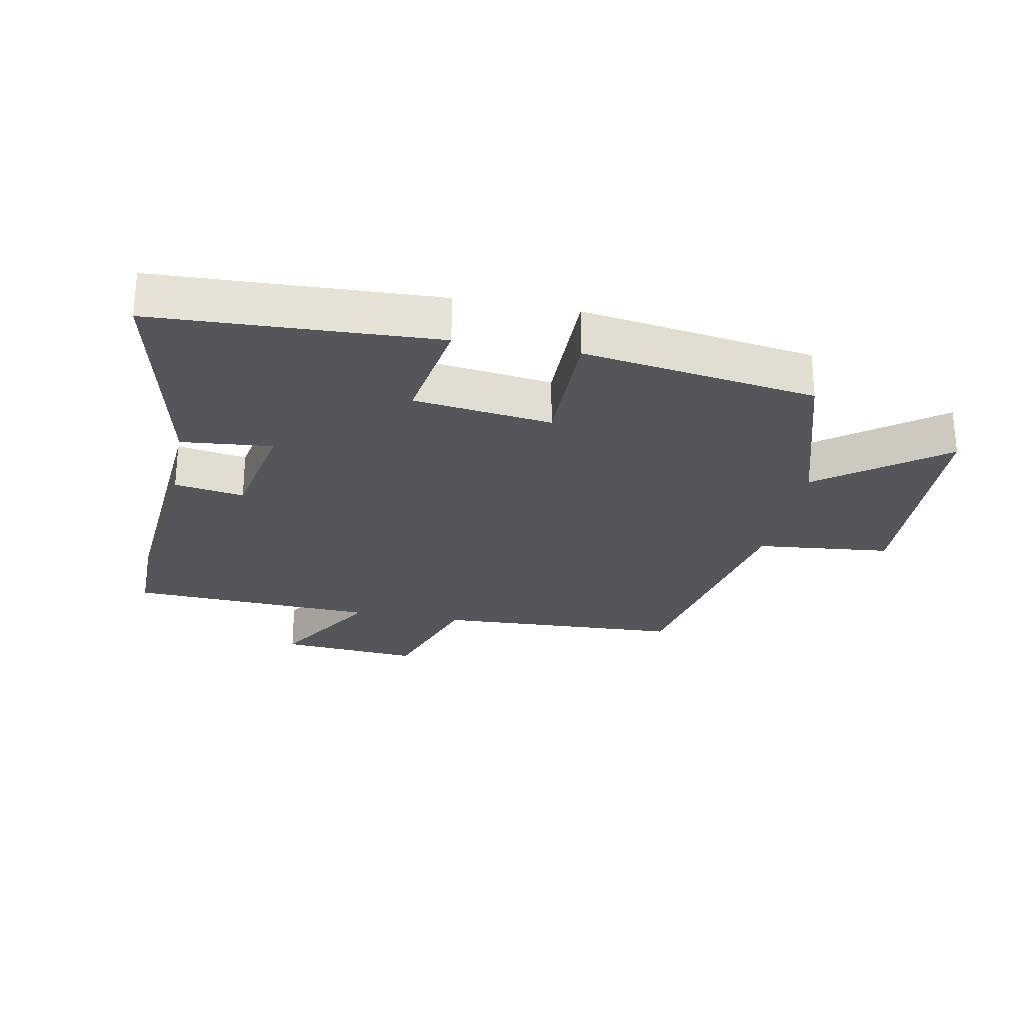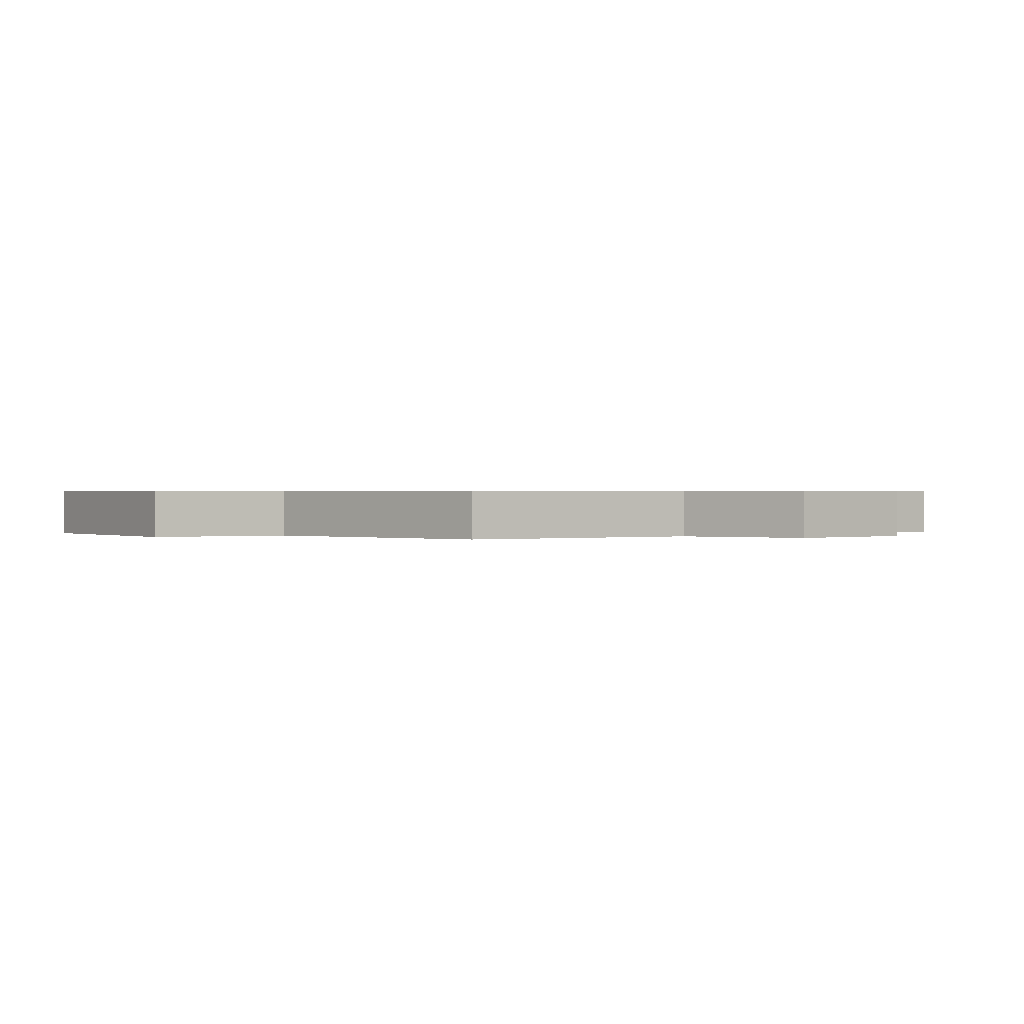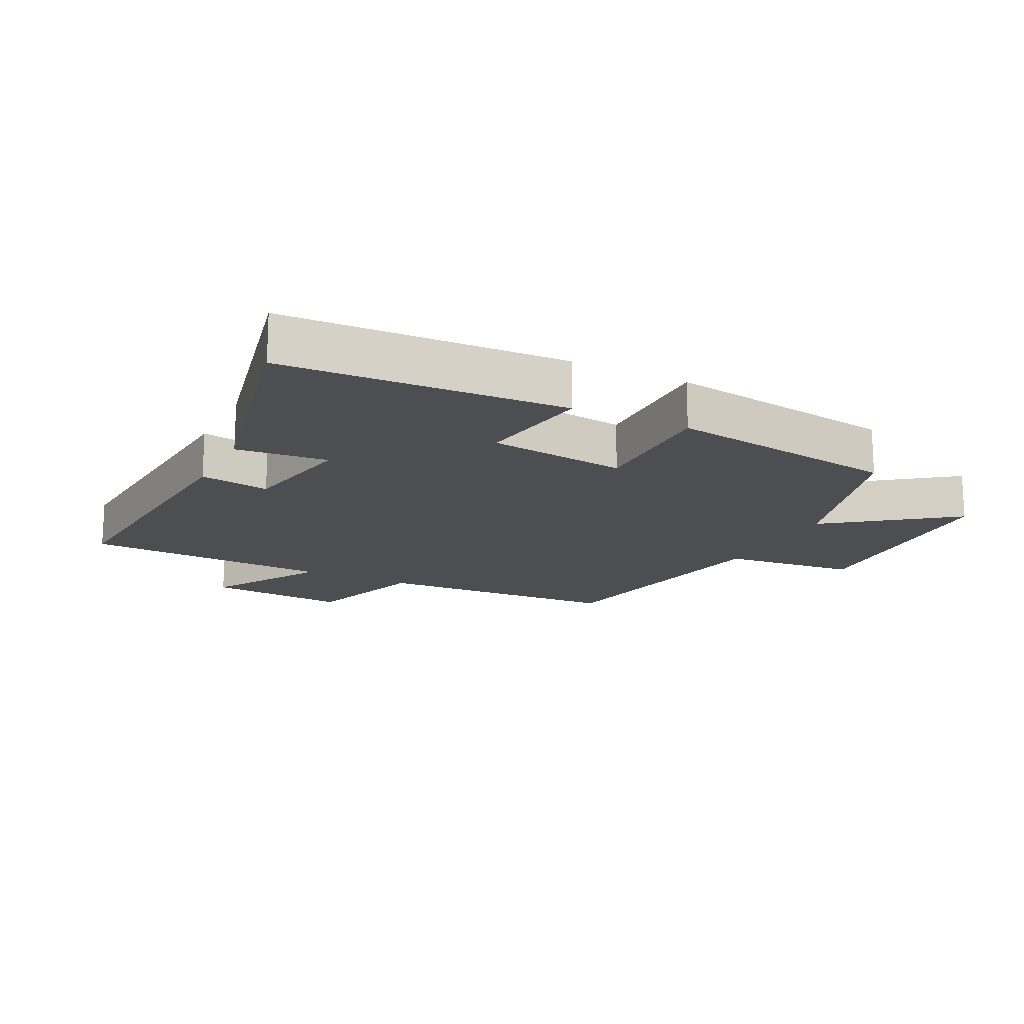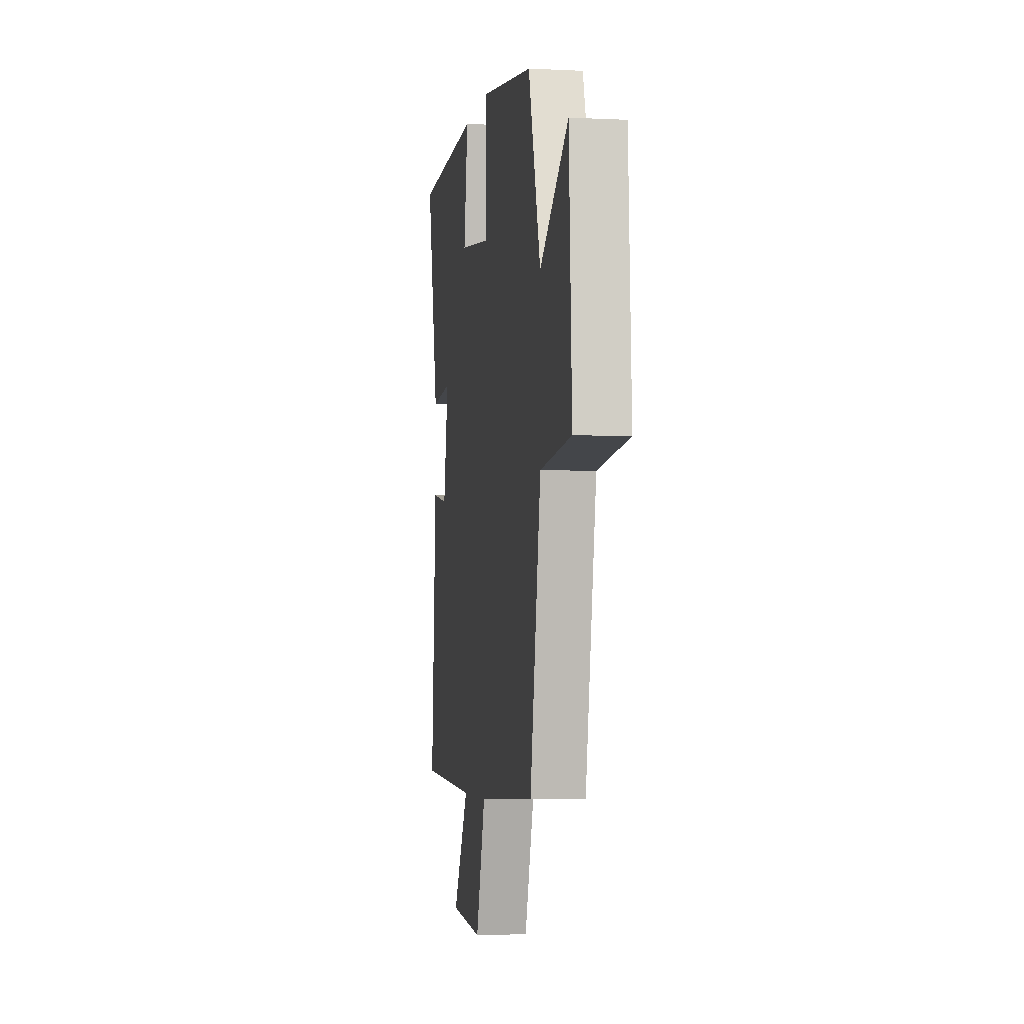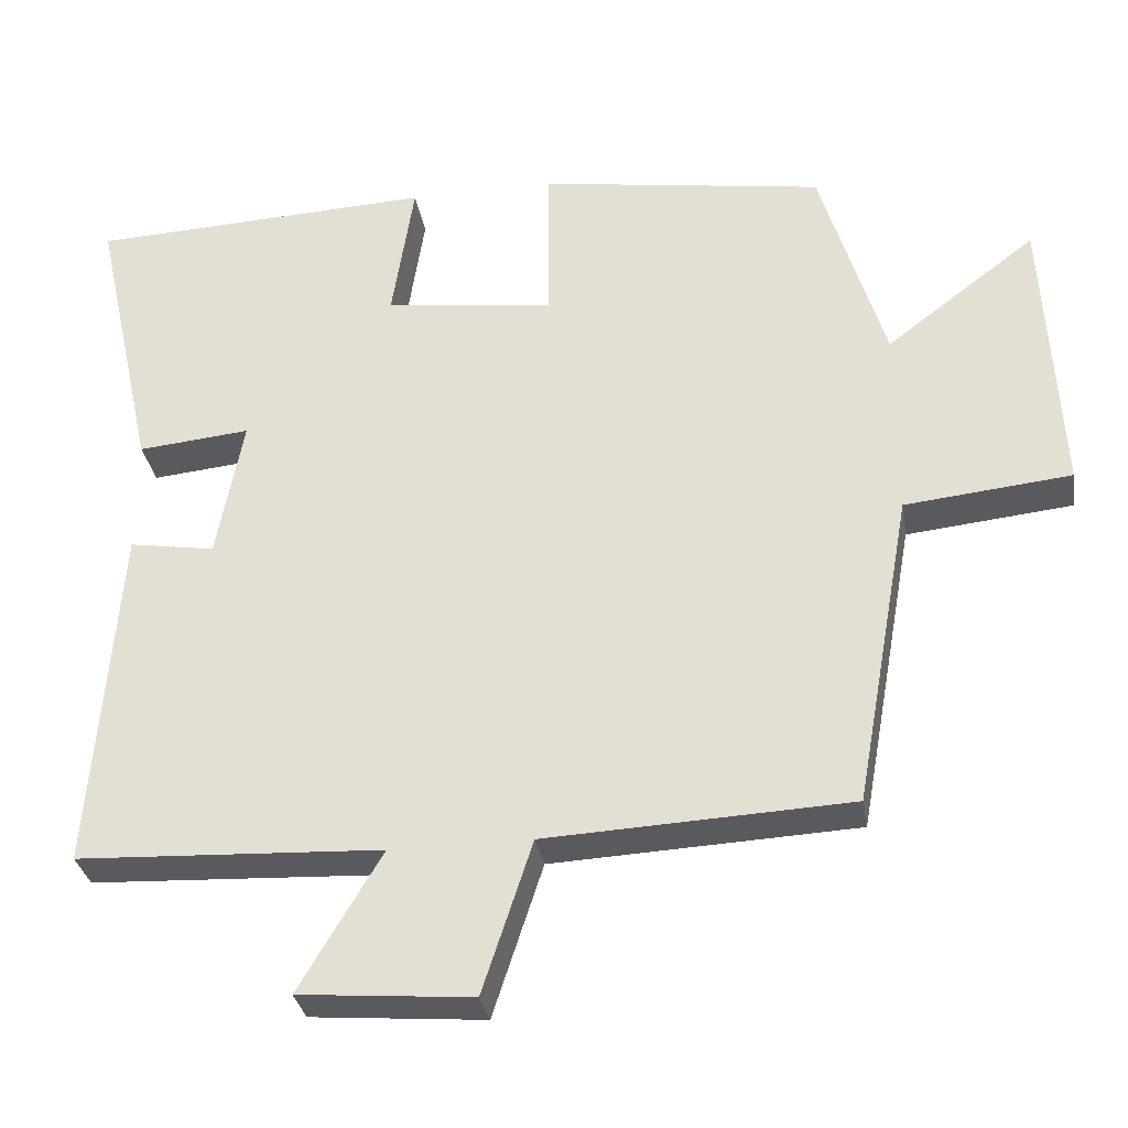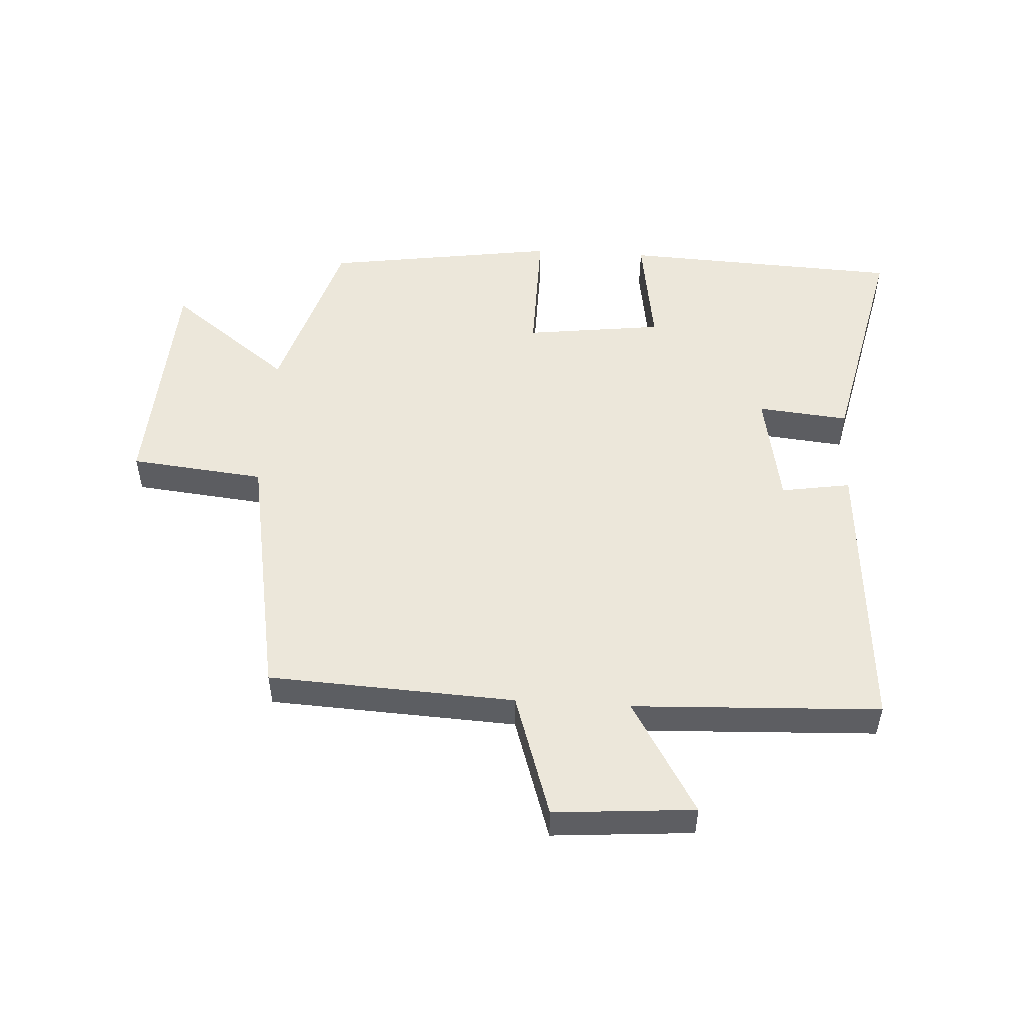
<metadata>
{"format":"obj","ext":"obj","renderer":"f3d","projection":"perspective","resolution":1024,"background":"white","views":[{"elev":-25.9,"azim":-11.1,"up":"+Y"},{"elev":0.5,"azim":143.0,"up":"+Y"},{"elev":-16.5,"azim":-26.5,"up":"+Y"},{"elev":-3.9,"azim":80.8,"up":"+Z"},{"elev":-31.6,"azim":9.3,"up":"+Z"},{"elev":51.5,"azim":-176.5,"up":"+Y"}]}
</metadata>
<code>
v 0.427 0.07 -0.481
v 0.037 0.07 -0.5
v -0.027 0.07 -0.696
v -0.249 0.07 -0.678
v -0.143 0.07 -0.5
v -0.534 0.07 -0.482
v -0.5 0.07 -0.033
v -0.39 0.07 -0.051
v -0.356 0.07 0.131
v -0.5 0.07 0.117
v -0.58 0.07 0.48
v -0.138 0.07 0.5
v -0.166 0.07 0.317
v 0.052 0.07 0.289
v 0.05 0.07 0.5
v 0.417 0.07 0.445
v 0.5 0.07 0.172
v 0.693 0.07 0.318
v 0.713 0.07 -0.054
v 0.5 0.07 -0.076
v 0.427 0 -0.481
v 0.037 0 -0.5
v -0.027 0 -0.696
v -0.249 0 -0.678
v -0.143 0 -0.5
v -0.534 0 -0.482
v -0.5 0 -0.033
v -0.39 0 -0.051
v -0.356 0 0.131
v -0.5 0 0.117
v -0.58 0 0.48
v -0.138 0 0.5
v -0.166 0 0.317
v 0.052 0 0.289
v 0.05 0 0.5
v 0.417 0 0.445
v 0.5 0 0.172
v 0.693 0 0.318
v 0.713 0 -0.054
v 0.5 0 -0.076
f 17 18 19 20
f 17 20 1
f 16 17 1
f 15 16 1
f 14 15 1
f 13 14 1 2
f 11 12 13
f 10 11 13
f 9 10 13
f 13 2 3
f 9 13 3
f 8 9 3
f 5 6 7 8
f 5 8 3
f 3 4 5
f 40 39 38 37
f 21 40 37
f 21 37 36
f 21 36 35
f 21 35 34
f 22 21 34 33
f 33 32 31
f 33 31 30
f 33 30 29
f 23 22 33
f 23 33 29
f 23 29 28
f 28 27 26 25
f 23 28 25
f 25 24 23
f 1 21 22 2
f 2 22 23 3
f 3 23 24 4
f 4 24 25 5
f 5 25 26 6
f 6 26 27 7
f 7 27 28 8
f 8 28 29 9
f 9 29 30 10
f 10 30 31 11
f 11 31 32 12
f 12 32 33 13
f 13 33 34 14
f 14 34 35 15
f 15 35 36 16
f 16 36 37 17
f 17 37 38 18
f 18 38 39 19
f 19 39 40 20
f 20 40 21 1

</code>
